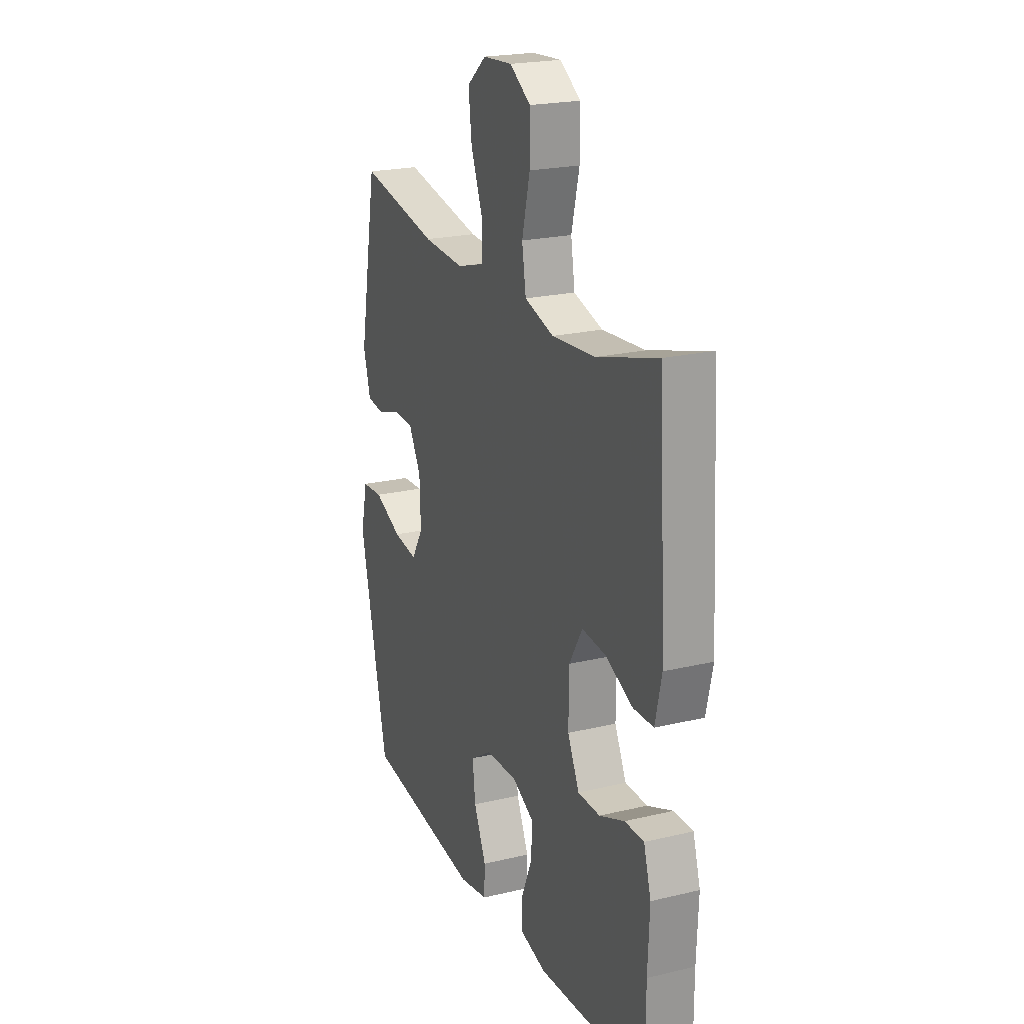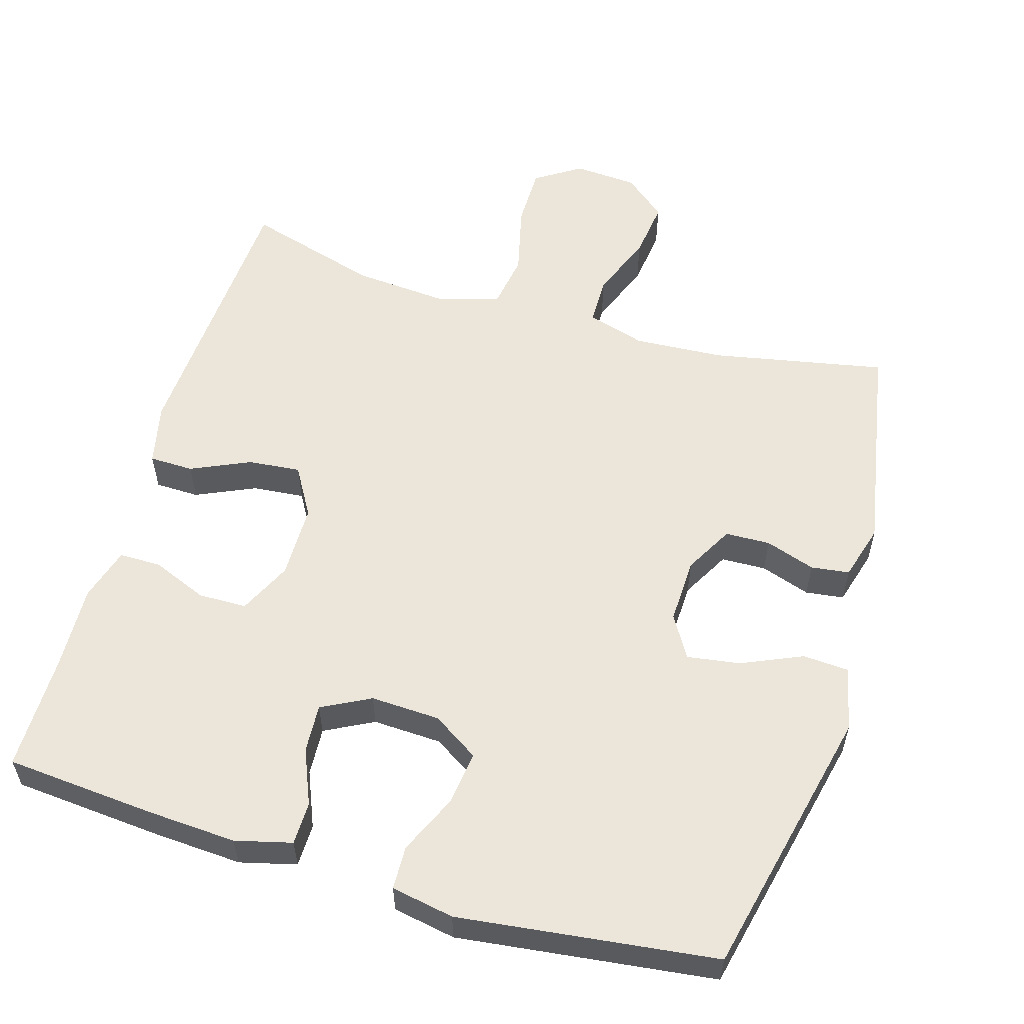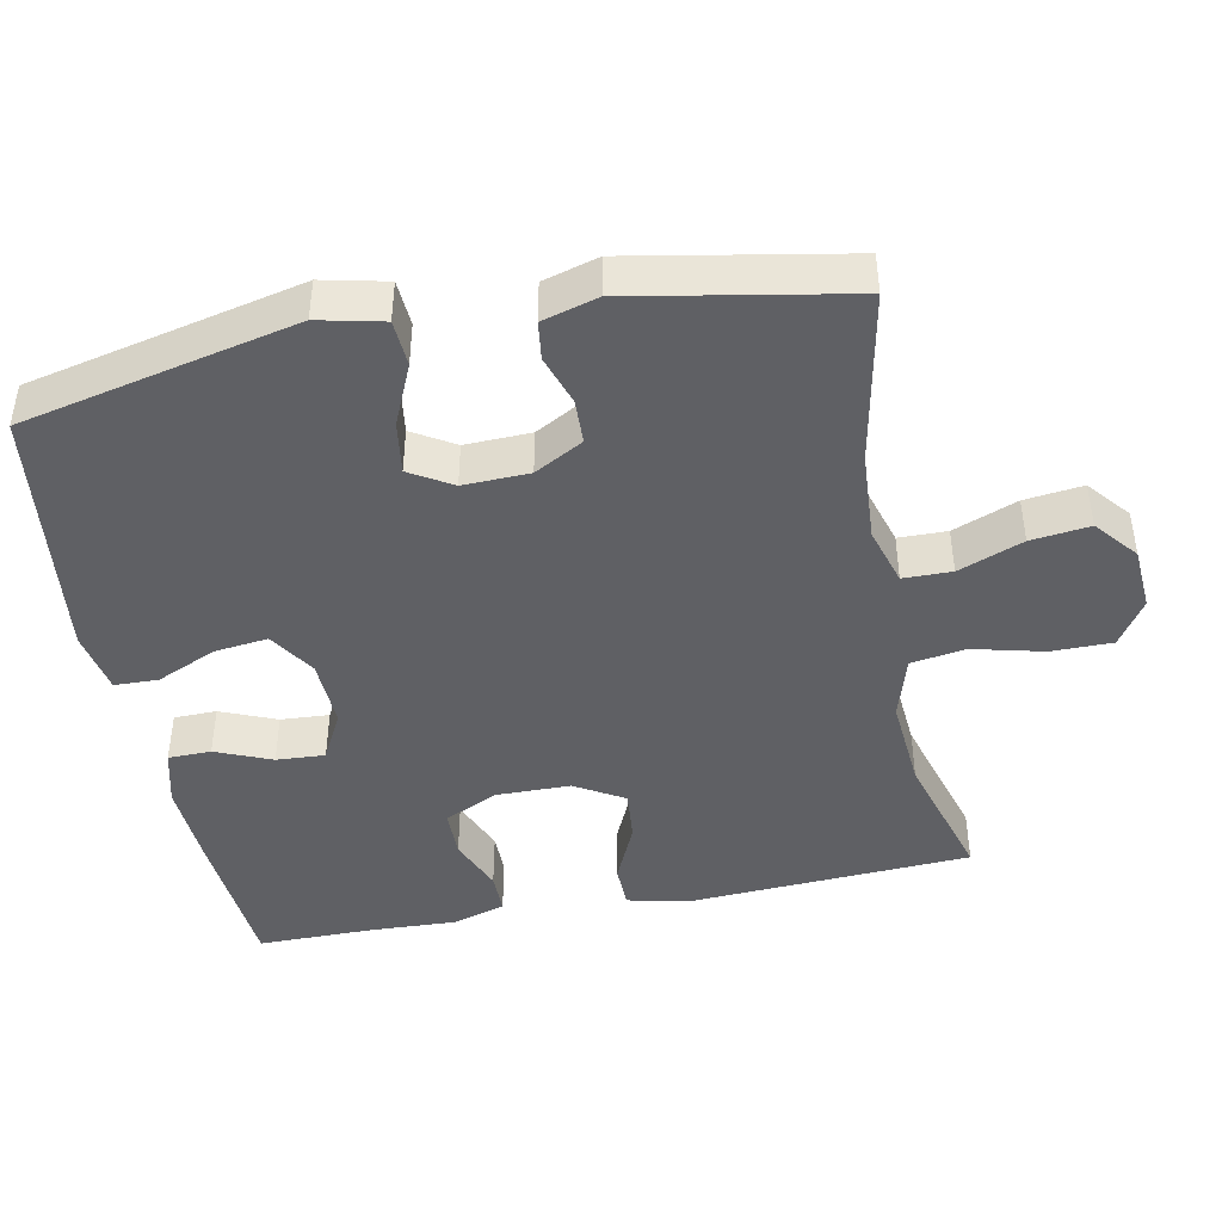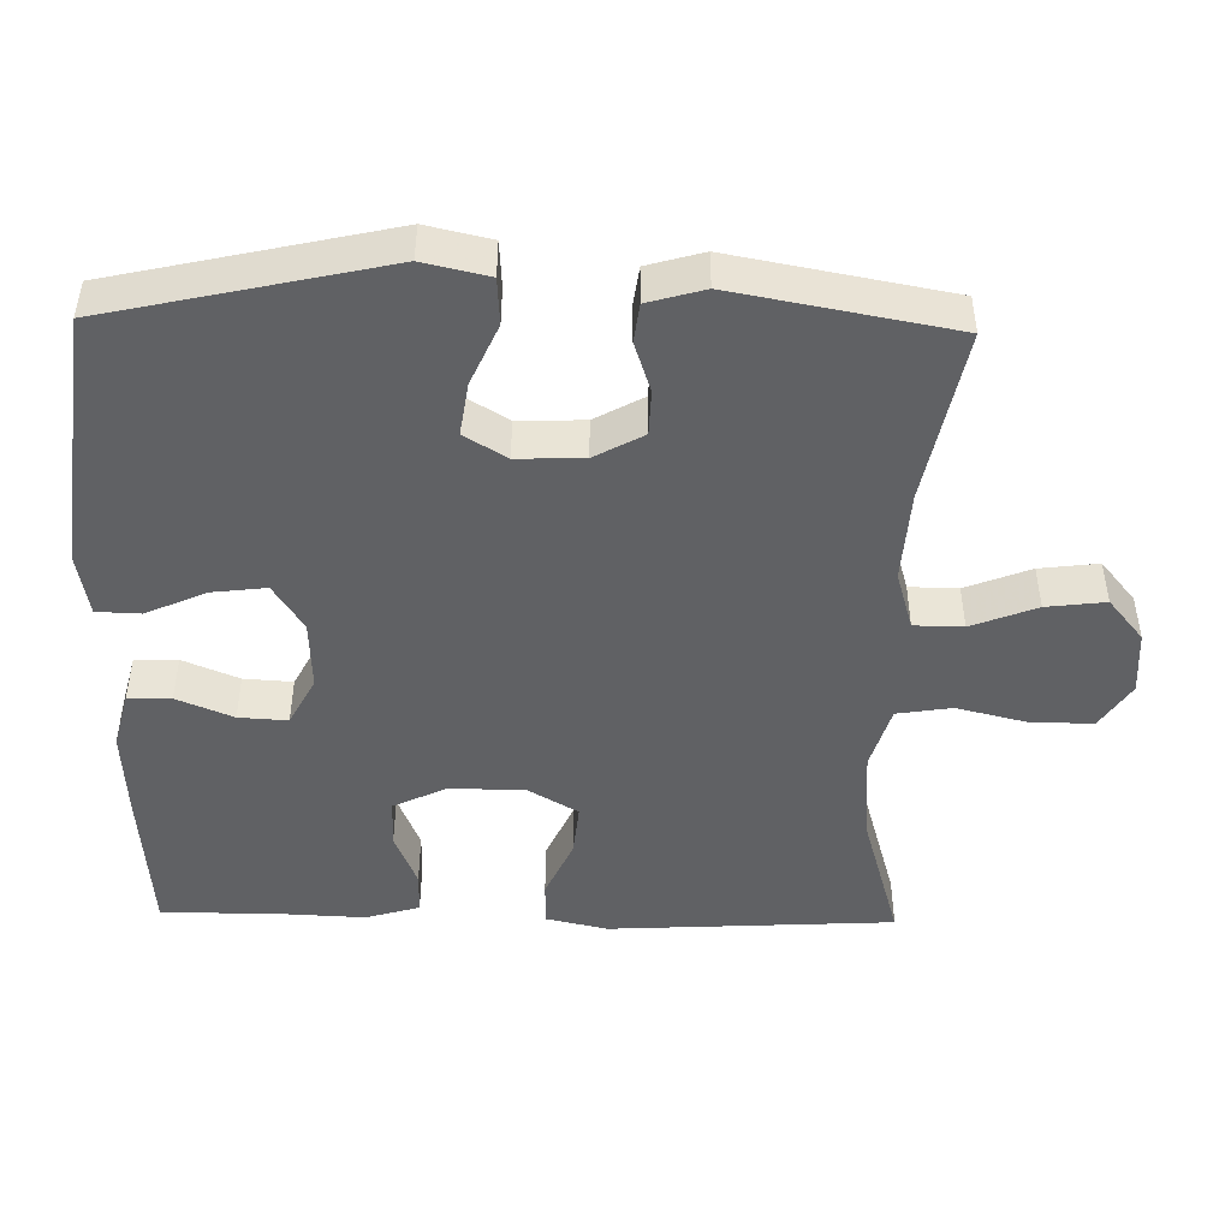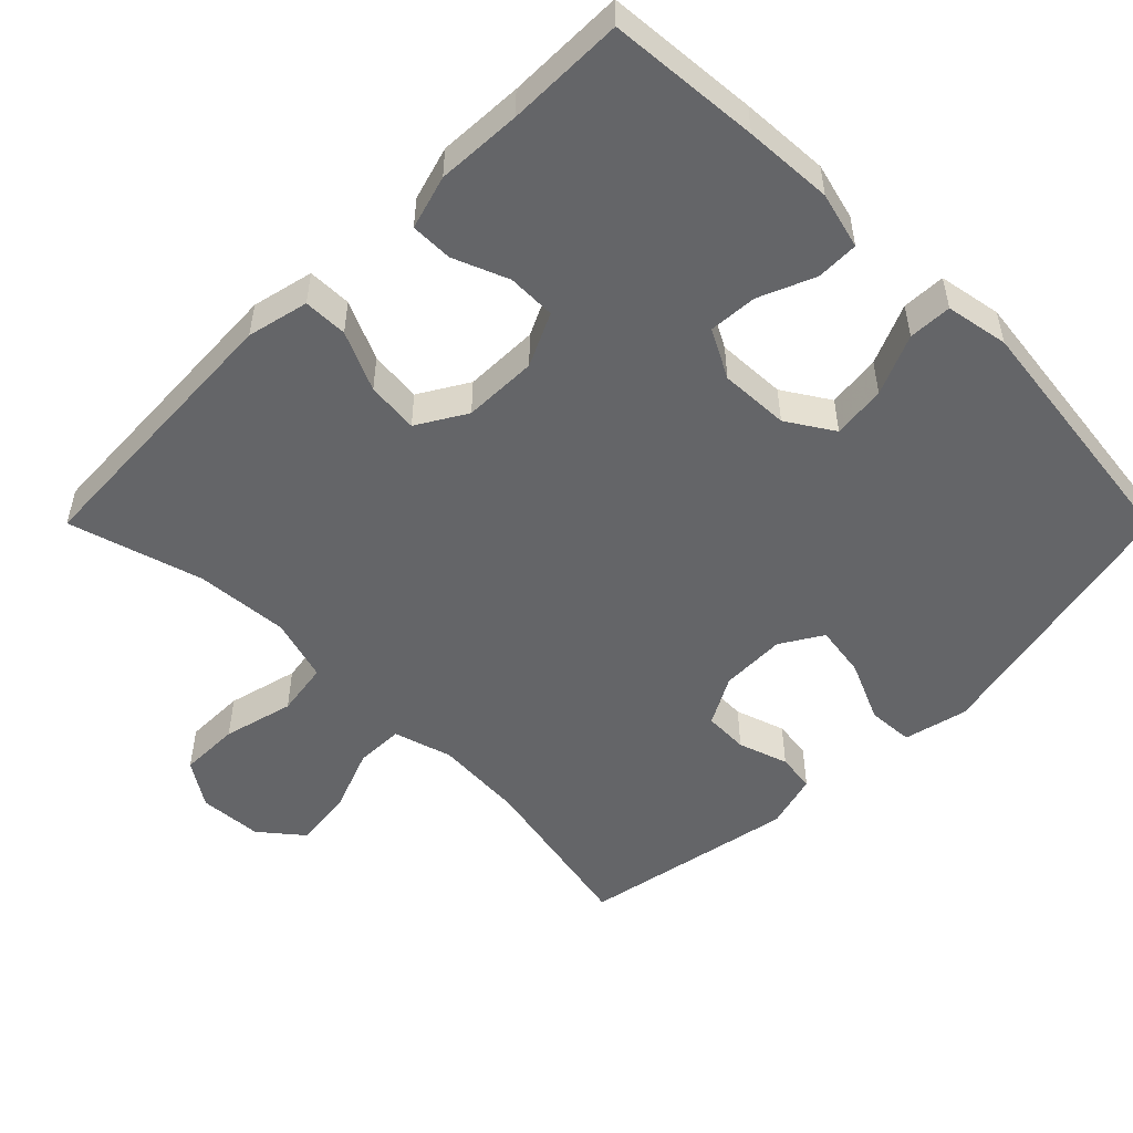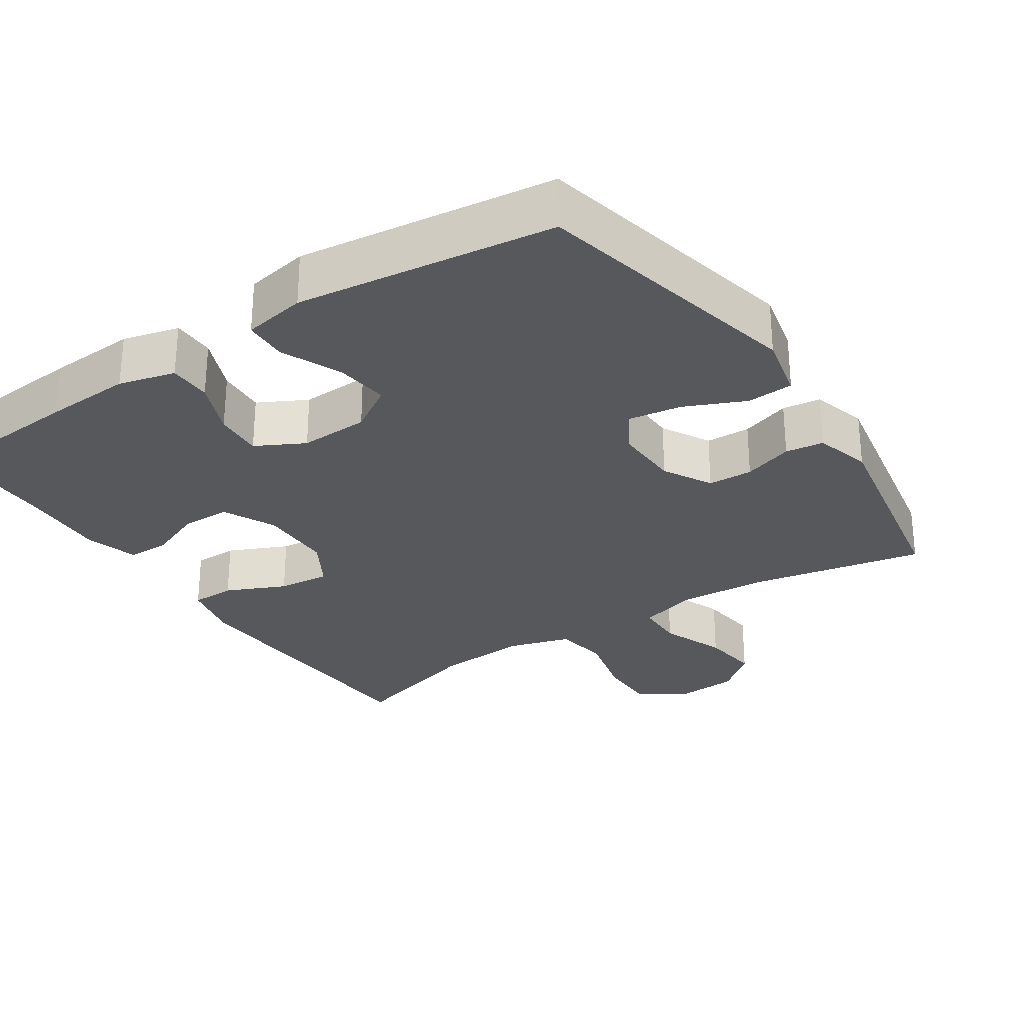
<metadata>
{"format":"obj","ext":"obj","renderer":"f3d","projection":"perspective","resolution":1024,"background":"white","views":[{"elev":21.7,"azim":67.2,"up":"+Z"},{"elev":56.8,"azim":-163.4,"up":"+Y"},{"elev":-43.9,"azim":-78.8,"up":"+Y"},{"elev":-47.0,"azim":-91.2,"up":"+Y"},{"elev":-51.6,"azim":134.9,"up":"+Y"},{"elev":-28.6,"azim":-146.5,"up":"+Y"}]}
</metadata>
<code>
v -0.5 0.07 -0.5
v -0.585 0.07 -0.122
v -0.565 0.07 -0.033
v -0.501 0.07 -0.029
v -0.417 0.07 -0.066
v -0.344 0.07 -0.077
v -0.309 0.07 -0.019
v -0.312 0.07 0.072
v -0.349 0.07 0.139
v -0.411 0.07 0.141
v -0.48 0.07 0.118
v -0.533 0.07 0.125
v -0.555 0.07 0.202
v -0.5 0.07 0.5
v -0.261 0.07 0.453
v -0.136 0.07 0.445
v -0.055 0.07 0.469
v -0.054 0.07 0.536
v -0.089 0.07 0.625
v -0.099 0.07 0.706
v -0.041 0.07 0.754
v 0.047 0.07 0.76
v 0.11 0.07 0.719
v 0.11 0.07 0.635
v 0.086 0.07 0.537
v 0.098 0.07 0.462
v 0.186 0.07 0.436
v 0.315 0.07 0.446
v 0.5 0.07 0.5
v 0.522 0.07 0.109
v 0.503 0.07 0.024
v 0.442 0.07 0.023
v 0.36 0.07 0.06
v 0.288 0.07 0.067
v 0.248 0.07 -0.001
v 0.247 0.07 -0.104
v 0.282 0.07 -0.177
v 0.349 0.07 -0.178
v 0.425 0.07 -0.147
v 0.483 0.07 -0.147
v 0.505 0.07 -0.221
v 0.5 0.07 -0.338
v 0.5 0.07 -0.5
v 0.291 0.07 -0.517
v 0.169 0.07 -0.524
v 0.091 0.07 -0.504
v 0.09 0.07 -0.445
v 0.122 0.07 -0.368
v 0.126 0.07 -0.301
v 0.059 0.07 -0.266
v -0.037 0.07 -0.27
v -0.101 0.07 -0.311
v -0.092 0.07 -0.385
v -0.055 0.07 -0.468
v -0.057 0.07 -0.528
v -0.144 0.07 -0.544
v -0.5 0 -0.5
v -0.585 0 -0.122
v -0.565 0 -0.033
v -0.501 0 -0.029
v -0.417 0 -0.066
v -0.344 0 -0.077
v -0.309 0 -0.019
v -0.312 0 0.072
v -0.349 0 0.139
v -0.411 0 0.141
v -0.48 0 0.118
v -0.533 0 0.125
v -0.555 0 0.202
v -0.5 0 0.5
v -0.261 0 0.453
v -0.136 0 0.445
v -0.055 0 0.469
v -0.054 0 0.536
v -0.089 0 0.625
v -0.099 0 0.706
v -0.041 0 0.754
v 0.047 0 0.76
v 0.11 0 0.719
v 0.11 0 0.635
v 0.086 0 0.537
v 0.098 0 0.462
v 0.186 0 0.436
v 0.315 0 0.446
v 0.5 0 0.5
v 0.522 0 0.109
v 0.503 0 0.024
v 0.442 0 0.023
v 0.36 0 0.06
v 0.288 0 0.067
v 0.248 0 -0.001
v 0.247 0 -0.104
v 0.282 0 -0.177
v 0.349 0 -0.178
v 0.425 0 -0.147
v 0.483 0 -0.147
v 0.505 0 -0.221
v 0.5 0 -0.338
v 0.5 0 -0.5
v 0.291 0 -0.517
v 0.169 0 -0.524
v 0.091 0 -0.504
v 0.09 0 -0.445
v 0.122 0 -0.368
v 0.126 0 -0.301
v 0.059 0 -0.266
v -0.037 0 -0.27
v -0.101 0 -0.311
v -0.092 0 -0.385
v -0.055 0 -0.468
v -0.057 0 -0.528
v -0.144 0 -0.544
f 53 54 55 56
f 52 53 56 1
f 51 52 1 2
f 50 51 2 3
f 45 46 47 48
f 45 48 49
f 42 43 44 45
f 42 45 49
f 41 42 49 50
f 38 39 40 41
f 37 38 41 50
f 30 31 32 33
f 28 29 30 33
f 27 28 33 34
f 26 27 34 35
f 22 23 24 25
f 22 25 26
f 21 22 26
f 18 19 20 21
f 17 18 21 26
f 16 17 26 35
f 12 13 14 15
f 10 11 12 15
f 9 10 15 16
f 8 9 16 35
f 3 4 5
f 50 3 5
f 50 5 6
f 36 37 50 6
f 7 8 35 36
f 6 7 36
f 112 111 110 109
f 57 112 109 108
f 58 57 108 107
f 59 58 107 106
f 104 103 102 101
f 105 104 101
f 101 100 99 98
f 105 101 98
f 106 105 98 97
f 97 96 95 94
f 106 97 94 93
f 89 88 87 86
f 89 86 85 84
f 90 89 84 83
f 91 90 83 82
f 81 80 79 78
f 82 81 78
f 82 78 77
f 77 76 75 74
f 82 77 74 73
f 91 82 73 72
f 71 70 69 68
f 71 68 67 66
f 72 71 66 65
f 91 72 65 64
f 61 60 59
f 61 59 106
f 62 61 106
f 62 106 93 92
f 92 91 64 63
f 92 63 62
f 1 57 58 2
f 2 58 59 3
f 3 59 60 4
f 4 60 61 5
f 5 61 62 6
f 6 62 63 7
f 7 63 64 8
f 8 64 65 9
f 9 65 66 10
f 10 66 67 11
f 11 67 68 12
f 12 68 69 13
f 13 69 70 14
f 14 70 71 15
f 15 71 72 16
f 16 72 73 17
f 17 73 74 18
f 18 74 75 19
f 19 75 76 20
f 20 76 77 21
f 21 77 78 22
f 22 78 79 23
f 23 79 80 24
f 24 80 81 25
f 25 81 82 26
f 26 82 83 27
f 27 83 84 28
f 28 84 85 29
f 29 85 86 30
f 30 86 87 31
f 31 87 88 32
f 32 88 89 33
f 33 89 90 34
f 34 90 91 35
f 35 91 92 36
f 36 92 93 37
f 37 93 94 38
f 38 94 95 39
f 39 95 96 40
f 40 96 97 41
f 41 97 98 42
f 42 98 99 43
f 43 99 100 44
f 44 100 101 45
f 45 101 102 46
f 46 102 103 47
f 47 103 104 48
f 48 104 105 49
f 49 105 106 50
f 50 106 107 51
f 51 107 108 52
f 52 108 109 53
f 53 109 110 54
f 54 110 111 55
f 55 111 112 56
f 56 112 57 1

</code>
